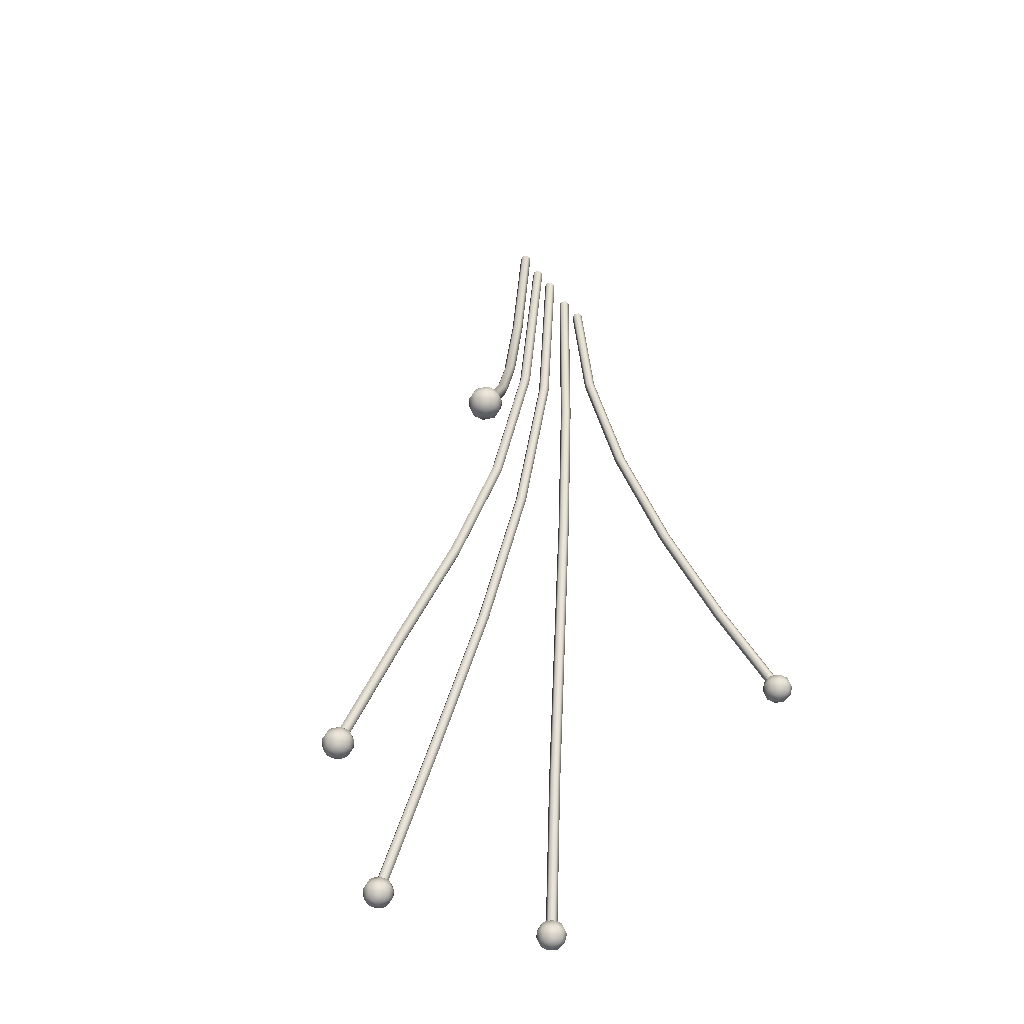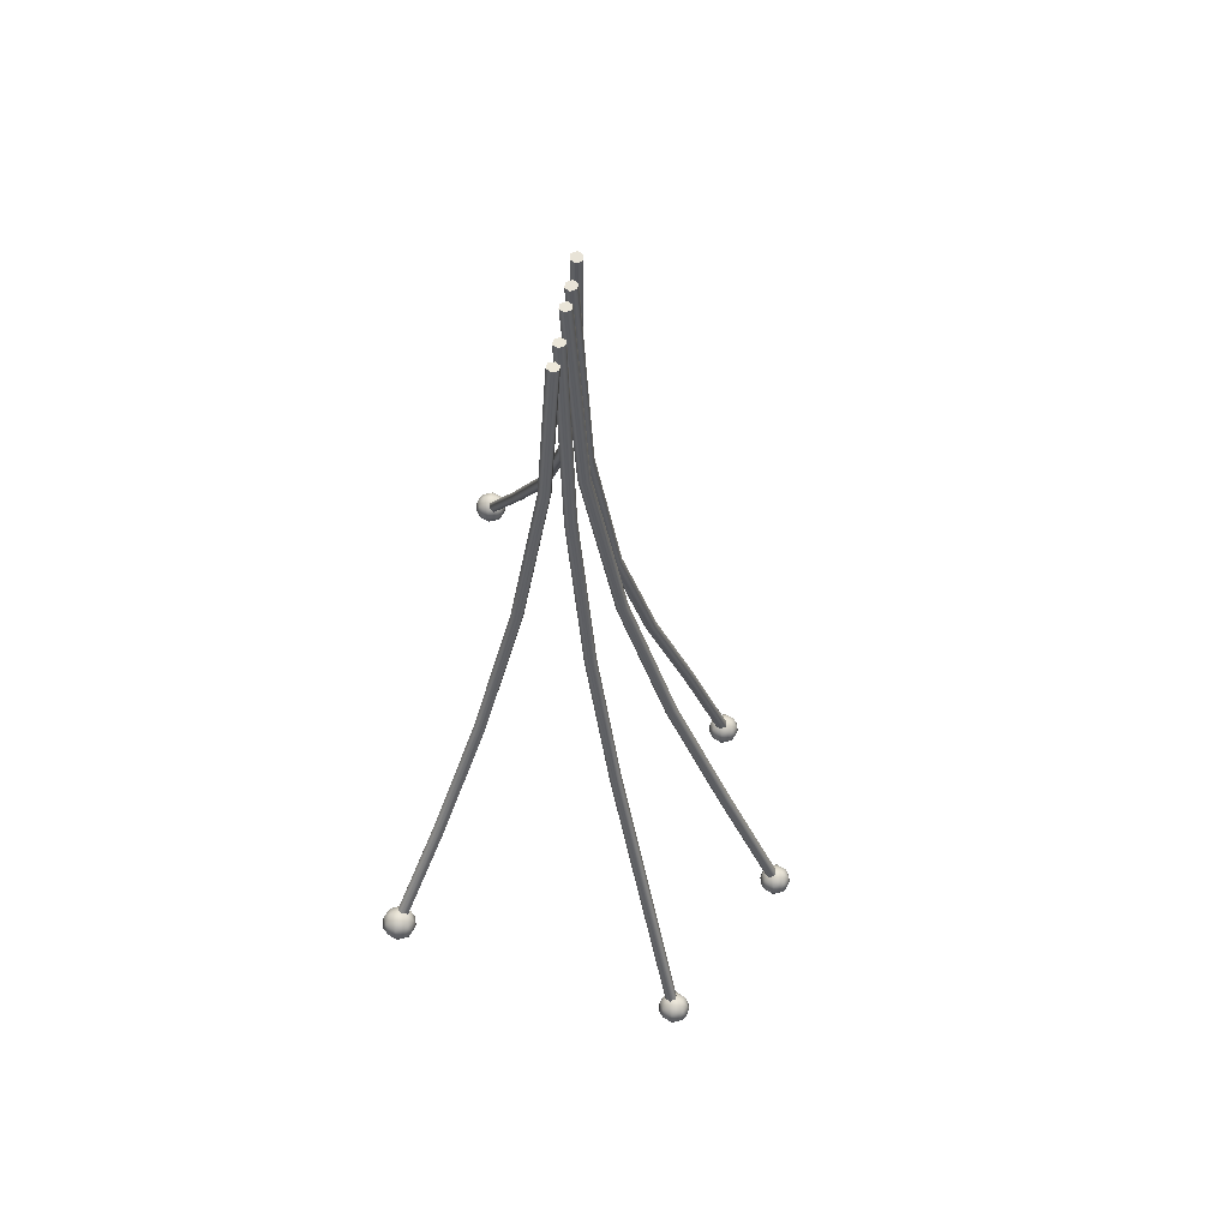
<metadata>
{"format":"obj","ext":"obj","renderer":"f3d","projection":"perspective","resolution":1024,"background":"white","views":[{"elev":-47.8,"azim":-141.0,"up":"+Y"},{"elev":53.8,"azim":9.2,"up":"+Y"}]}
</metadata>
<code>
v 0.1145 0.178 -0.08371
v 0.1677 0.03436 -0.09121
v 0.1634 0.03263 -0.08865
v 0.1102 0.1763 -0.08114
v 0.1145 0.1783 -0.089
v 0.1677 0.03464 -0.0965
v 0.1102 0.1769 -0.09173
v 0.1634 0.03319 -0.09923
v 0.1058 0.1752 -0.08916
v 0.1591 0.03146 -0.09667
v 0.1058 0.1749 -0.08387
v 0.1591 0.03119 -0.09138
v 0.06487 0.3203 -0.07556
v 0.06048 0.3188 -0.07299
v 0.06487 0.3206 -0.08085
v 0.06048 0.3194 -0.08357
v 0.0561 0.3179 -0.08099
v 0.05611 0.3176 -0.0757
v 0.02357 0.4685 -0.06825
v 0.01909 0.4674 -0.06566
v 0.0236 0.4687 -0.07354
v 0.01912 0.4678 -0.07624
v 0.01463 0.4667 -0.07365
v 0.01461 0.4665 -0.06835
v -0.004665 0.6299 -0.06323
v -0.00925 0.6293 -0.06062
v -0.00463 0.63 -0.06853
v -0.009175 0.6296 -0.07122
v -0.01376 0.629 -0.0686
v -0.0138 0.6289 -0.06331
v -0.01515 0.8122 -0.06198
v -0.01975 0.8119 -0.05936
v -0.01511 0.8122 -0.06727
v -0.01967 0.812 -0.06996
v -0.02427 0.8117 -0.06735
v -0.02431 0.8116 -0.06205
v 0.0588 0.1799 0.02414
v 0.09292 0.0364 0.05899
v 0.08846 0.03602 0.0618
v 0.05433 0.1795 0.02697
v 0.05877 0.1788 0.01897
v 0.09292 0.03515 0.05384
v 0.05428 0.1772 0.01662
v 0.08846 0.03352 0.05151
v 0.04981 0.1768 0.01944
v 0.08399 0.03314 0.05433
v 0.04984 0.178 0.02462
v 0.08399 0.03439 0.05948
v 0.02917 0.3156 -0.00248
v 0.0247 0.3152 0.000345
v 0.02908 0.3147 -0.007705
v 0.02454 0.3134 -0.01011
v 0.02007 0.313 -0.00729
v 0.02015 0.3139 -0.002065
v 0.00581 0.4562 -0.02116
v 0.001325 0.4559 -0.01835
v 0.00567 0.4557 -0.02644
v 0.00105 0.4548 -0.0289
v -0.00343 0.4545 -0.02609
v -0.003295 0.4551 -0.02082
v -0.009525 0.6149 -0.03219
v -0.01402 0.6147 -0.0294
v -0.00969 0.6147 -0.03748
v -0.01435 0.6143 -0.03997
v -0.01885 0.6141 -0.03718
v -0.01869 0.6143 -0.03188
v -0.01504 0.8047 -0.03582
v -0.01954 0.8046 -0.03302
v -0.01521 0.8046 -0.04111
v -0.01988 0.8044 -0.04361
v -0.02438 0.8043 -0.04081
v -0.02421 0.8044 -0.03552
v -0.1021 0.3437 0.08779
v -0.1325 0.2578 0.1303
v -0.1368 0.2602 0.1321
v -0.1065 0.346 0.08962
v -0.102 0.3416 0.08293
v -0.1325 0.2555 0.1255
v -0.1063 0.3417 0.07991
v -0.1368 0.2555 0.1226
v -0.1108 0.344 0.08175
v -0.1412 0.2579 0.1243
v -0.1108 0.3461 0.08661
v -0.1412 0.2603 0.1291
v -0.07075 0.4451 0.04929
v -0.07529 0.447 0.05126
v -0.07054 0.4434 0.04427
v -0.07487 0.4436 0.04122
v -0.07941 0.4455 0.0432
v -0.07962 0.4472 0.04822
v -0.04292 0.5585 0.01791
v -0.04758 0.5599 0.02002
v -0.0426 0.5572 0.01276
v -0.04693 0.5575 0.00971
v -0.05158 0.5589 0.01182
v -0.05191 0.5601 0.01697
v -0.02298 0.6801 -0.003225
v -0.02774 0.6809 -0.00101
v -0.02257 0.6794 -0.008475
v -0.02692 0.6796 -0.01151
v -0.03168 0.6804 -0.00929
v -0.03209 0.681 -0.00404
v -0.01537 0.8063 -0.01097
v -0.02014 0.8067 -0.008725
v -0.01493 0.8059 -0.01623
v -0.01928 0.806 -0.01926
v -0.02406 0.8064 -0.01702
v -0.02449 0.8068 -0.01175
v 0.06704 0.2112 -0.187
v 0.1002 0.07787 -0.2231
v 0.09571 0.07615 -0.2208
v 0.06259 0.2094 -0.1848
v 0.06704 0.2126 -0.1921
v 0.1002 0.07926 -0.2282
v 0.06258 0.2122 -0.195
v 0.09571 0.07891 -0.2311
v 0.05813 0.2104 -0.1927
v 0.09125 0.07719 -0.2288
v 0.05813 0.209 -0.1876
v 0.09125 0.07581 -0.2237
v 0.03579 0.329 -0.1535
v 0.03131 0.3273 -0.1512
v 0.0358 0.3303 -0.1587
v 0.03134 0.33 -0.1615
v 0.02686 0.3283 -0.1592
v 0.02685 0.327 -0.1541
v 0.00957 0.4533 -0.1242
v 0.005 0.4521 -0.1217
v 0.00965 0.4543 -0.1294
v 0.005155 0.4541 -0.1322
v 0.00058 0.4529 -0.1298
v 0.000505 0.4519 -0.1245
v -0.00847 0.6063 -0.1005
v -0.01311 0.6056 -0.09799
v -0.008345 0.6069 -0.1057
v -0.01286 0.6069 -0.1085
v -0.0175 0.6062 -0.106
v -0.01763 0.6056 -0.1008
v -0.01519 0.81 -0.08405
v -0.01985 0.8096 -0.08153
v -0.01506 0.8104 -0.08933
v -0.01958 0.8105 -0.09209
v -0.02423 0.8101 -0.08958
v -0.02436 0.8097 -0.0843
v -0.1028 0.3423 -0.2659
v -0.1434 0.2422 -0.3267
v -0.1477 0.2421 -0.3237
v -0.1072 0.3422 -0.2628
v -0.1029 0.345 -0.2704
v -0.1434 0.245 -0.3312
v -0.1072 0.3477 -0.2719
v -0.1477 0.2476 -0.3327
v -0.1115 0.3475 -0.2689
v -0.1521 0.2475 -0.3297
v -0.1115 0.3448 -0.2643
v -0.1521 0.2448 -0.3252
v -0.06759 0.4343 -0.2116
v -0.07194 0.4342 -0.2085
v -0.06769 0.4368 -0.2162
v -0.07215 0.4392 -0.2179
v -0.0765 0.439 -0.2149
v -0.0764 0.4365 -0.2102
v -0.03973 0.5338 -0.1656
v -0.04409 0.5336 -0.1626
v -0.03999 0.5357 -0.1706
v -0.04462 0.5374 -0.1725
v -0.04899 0.5372 -0.1695
v -0.04872 0.5353 -0.1646
v -0.02147 0.6558 -0.13
v -0.02584 0.6555 -0.127
v -0.02184 0.6569 -0.1351
v -0.0266 0.6579 -0.1373
v -0.03097 0.6576 -0.1344
v -0.0306 0.6565 -0.1292
v -0.01494 0.8151 -0.1066
v -0.01932 0.8149 -0.1036
v -0.01533 0.8159 -0.1118
v -0.02011 0.8164 -0.114
v -0.02448 0.8162 -0.1111
v -0.02408 0.8154 -0.1058
v -0.1215 0.2594 0.1281
v -0.1234 0.2594 0.1211
v -0.1234 0.2524 0.1281
v -0.1286 0.2594 0.1159
v -0.1267 0.2517 0.1204
v -0.1286 0.2472 0.1281
v -0.1356 0.2594 0.114
v -0.1356 0.2524 0.1159
v -0.1356 0.2472 0.1211
v -0.1356 0.2453 0.1281
v -0.1234 0.2594 0.1352
v -0.1267 0.2517 0.1358
v -0.1286 0.2594 0.1403
v -0.1356 0.2472 0.1352
v -0.1356 0.2524 0.1403
v -0.1356 0.2594 0.1422
v -0.1234 0.2665 0.1281
v -0.1267 0.2672 0.1358
v -0.1286 0.2717 0.1281
v -0.1356 0.2665 0.1403
v -0.1356 0.2717 0.1352
v -0.1356 0.2736 0.1281
v -0.1267 0.2672 0.1204
v -0.1356 0.2717 0.1211
v -0.1356 0.2665 0.1159
v -0.1498 0.2594 0.1281
v -0.1479 0.2524 0.1281
v -0.1479 0.2594 0.1211
v -0.1427 0.2472 0.1281
v -0.1446 0.2517 0.1204
v -0.1427 0.2594 0.1159
v -0.1479 0.2594 0.1352
v -0.1427 0.2594 0.1403
v -0.1446 0.2517 0.1358
v -0.1479 0.2665 0.1281
v -0.1427 0.2717 0.1281
v -0.1446 0.2672 0.1358
v -0.1446 0.2672 0.1204
v -0.1331 0.2491 -0.3262
v -0.135 0.2491 -0.3333
v -0.135 0.242 -0.3262
v -0.1402 0.2491 -0.3384
v -0.1383 0.2413 -0.3339
v -0.1402 0.2368 -0.3262
v -0.1472 0.2491 -0.3403
v -0.1472 0.242 -0.3384
v -0.1472 0.2368 -0.3333
v -0.1472 0.235 -0.3262
v -0.135 0.2491 -0.3191
v -0.1383 0.2413 -0.3185
v -0.1402 0.2491 -0.314
v -0.1472 0.2368 -0.3191
v -0.1472 0.242 -0.314
v -0.1472 0.2491 -0.3121
v -0.135 0.2561 -0.3262
v -0.1383 0.2568 -0.3185
v -0.1402 0.2613 -0.3262
v -0.1472 0.2561 -0.314
v -0.1472 0.2613 -0.3191
v -0.1472 0.2632 -0.3262
v -0.1383 0.2568 -0.3339
v -0.1472 0.2613 -0.3333
v -0.1472 0.2561 -0.3384
v -0.1613 0.2491 -0.3262
v -0.1595 0.242 -0.3262
v -0.1595 0.2491 -0.3333
v -0.1543 0.2368 -0.3262
v -0.1562 0.2413 -0.3339
v -0.1543 0.2491 -0.3384
v -0.1595 0.2491 -0.3191
v -0.1543 0.2491 -0.314
v -0.1562 0.2413 -0.3185
v -0.1595 0.2561 -0.3262
v -0.1543 0.2613 -0.3262
v -0.1562 0.2568 -0.3185
v -0.1562 0.2568 -0.3339
v 0.109 0.07787 -0.2257
v 0.1072 0.07787 -0.2327
v 0.1072 0.07082 -0.2257
v 0.102 0.07787 -0.2379
v 0.1039 0.07014 -0.2334
v 0.102 0.06566 -0.2257
v 0.09494 0.07787 -0.2398
v 0.09494 0.07082 -0.2379
v 0.09494 0.06566 -0.2327
v 0.09494 0.06376 -0.2257
v 0.1072 0.07787 -0.2186
v 0.1039 0.07014 -0.218
v 0.102 0.07787 -0.2135
v 0.09494 0.06566 -0.2186
v 0.09494 0.07082 -0.2135
v 0.09494 0.07787 -0.2116
v 0.1072 0.08493 -0.2257
v 0.1039 0.0856 -0.218
v 0.102 0.09009 -0.2257
v 0.09494 0.08493 -0.2135
v 0.09494 0.09009 -0.2186
v 0.09494 0.09198 -0.2257
v 0.1039 0.0856 -0.2334
v 0.09494 0.09009 -0.2327
v 0.09494 0.08493 -0.2379
v 0.08082 0.07787 -0.2257
v 0.08271 0.07082 -0.2257
v 0.08271 0.07787 -0.2327
v 0.08788 0.06566 -0.2257
v 0.08601 0.07014 -0.2334
v 0.08788 0.07787 -0.2379
v 0.08271 0.07787 -0.2186
v 0.08788 0.07787 -0.2135
v 0.08601 0.07014 -0.218
v 0.08271 0.08493 -0.2257
v 0.08788 0.09009 -0.2257
v 0.08601 0.0856 -0.218
v 0.08601 0.0856 -0.2334
v 0.1778 0.03189 -0.09363
v 0.1759 0.03189 -0.1007
v 0.1759 0.02484 -0.09363
v 0.1707 0.03189 -0.1059
v 0.1726 0.02416 -0.1014
v 0.1707 0.01968 -0.09363
v 0.1637 0.03189 -0.1077
v 0.1637 0.02484 -0.1059
v 0.1637 0.01968 -0.1007
v 0.1637 0.01778 -0.09363
v 0.1759 0.03189 -0.08658
v 0.1726 0.02416 -0.0859
v 0.1707 0.03189 -0.08142
v 0.1637 0.01968 -0.08658
v 0.1637 0.02484 -0.08142
v 0.1637 0.03189 -0.07952
v 0.1759 0.03895 -0.09363
v 0.1726 0.03962 -0.0859
v 0.1707 0.04412 -0.09363
v 0.1637 0.03895 -0.08142
v 0.1637 0.04412 -0.08658
v 0.1637 0.046 -0.09363
v 0.1726 0.03962 -0.1014
v 0.1637 0.04412 -0.1007
v 0.1637 0.03895 -0.1059
v 0.1496 0.03189 -0.09363
v 0.1514 0.02484 -0.09363
v 0.1514 0.03189 -0.1007
v 0.1566 0.01968 -0.09363
v 0.1547 0.02416 -0.1014
v 0.1566 0.03189 -0.1059
v 0.1514 0.03189 -0.08658
v 0.1566 0.03189 -0.08142
v 0.1547 0.02416 -0.0859
v 0.1514 0.03895 -0.09363
v 0.1566 0.04412 -0.09363
v 0.1547 0.03962 -0.0859
v 0.1547 0.03962 -0.1014
v 0.1026 0.03662 0.05692
v 0.1007 0.03662 0.04986
v 0.1007 0.02957 0.05692
v 0.09556 0.03662 0.0447
v 0.09742 0.02889 0.04919
v 0.09556 0.0244 0.05692
v 0.0885 0.03662 0.04281
v 0.0885 0.02957 0.0447
v 0.0885 0.0244 0.04986
v 0.0885 0.02251 0.05692
v 0.1007 0.03662 0.06398
v 0.09742 0.02889 0.06465
v 0.09556 0.03662 0.06914
v 0.0885 0.0244 0.06398
v 0.0885 0.02957 0.06914
v 0.0885 0.03662 0.07103
v 0.1007 0.04368 0.05692
v 0.09742 0.04435 0.06465
v 0.09556 0.04884 0.05692
v 0.0885 0.04368 0.06914
v 0.0885 0.04884 0.06398
v 0.0885 0.05074 0.05692
v 0.09742 0.04435 0.04919
v 0.0885 0.04884 0.04986
v 0.0885 0.04368 0.0447
v 0.07439 0.03662 0.05692
v 0.07628 0.02957 0.05692
v 0.07628 0.03662 0.04986
v 0.08145 0.0244 0.05692
v 0.07958 0.02889 0.04919
v 0.08145 0.03662 0.0447
v 0.07628 0.03662 0.06398
v 0.08145 0.03662 0.06914
v 0.07958 0.02889 0.06465
v 0.07628 0.04368 0.05692
v 0.08145 0.04884 0.05692
v 0.07958 0.04435 0.06465
v 0.07958 0.04435 0.04919
f 3 2 1
f 1 4 3
f 2 6 5
f 5 1 2
f 6 8 7
f 7 5 6
f 8 10 9
f 9 7 8
f 10 12 11
f 11 9 10
f 12 3 4
f 4 11 12
f 4 1 13
f 13 14 4
f 1 5 15
f 15 13 1
f 5 7 16
f 16 15 5
f 7 9 17
f 17 16 7
f 9 11 18
f 18 17 9
f 11 4 14
f 14 18 11
f 14 13 19
f 19 20 14
f 13 15 21
f 21 19 13
f 15 16 22
f 22 21 15
f 16 17 23
f 23 22 16
f 17 18 24
f 24 23 17
f 18 14 20
f 20 24 18
f 20 19 25
f 25 26 20
f 19 21 27
f 27 25 19
f 21 22 28
f 28 27 21
f 22 23 29
f 29 28 22
f 23 24 30
f 30 29 23
f 24 20 26
f 26 30 24
f 26 25 31
f 31 32 26
f 25 27 33
f 33 31 25
f 27 28 34
f 34 33 27
f 28 29 35
f 35 34 28
f 29 30 36
f 36 35 29
f 30 26 32
f 32 36 30
f 32 31 33
f 34 35 32
f 32 33 34
f 32 35 36
f 39 38 37
f 37 40 39
f 38 42 41
f 41 37 38
f 42 44 43
f 43 41 42
f 44 46 45
f 45 43 44
f 46 48 47
f 47 45 46
f 48 39 40
f 40 47 48
f 40 37 49
f 49 50 40
f 37 41 51
f 51 49 37
f 41 43 52
f 52 51 41
f 43 45 53
f 53 52 43
f 45 47 54
f 54 53 45
f 47 40 50
f 50 54 47
f 50 49 55
f 55 56 50
f 49 51 57
f 57 55 49
f 51 52 58
f 58 57 51
f 52 53 59
f 59 58 52
f 53 54 60
f 60 59 53
f 54 50 56
f 56 60 54
f 56 55 61
f 61 62 56
f 55 57 63
f 63 61 55
f 57 58 64
f 64 63 57
f 58 59 65
f 65 64 58
f 59 60 66
f 66 65 59
f 60 56 62
f 62 66 60
f 62 61 67
f 67 68 62
f 61 63 69
f 69 67 61
f 63 64 70
f 70 69 63
f 64 65 71
f 71 70 64
f 65 66 72
f 72 71 65
f 66 62 68
f 68 72 66
f 68 67 69
f 70 71 68
f 68 69 70
f 68 71 72
f 75 74 73
f 73 76 75
f 74 78 77
f 77 73 74
f 78 80 79
f 79 77 78
f 80 82 81
f 81 79 80
f 82 84 83
f 83 81 82
f 84 75 76
f 76 83 84
f 76 73 85
f 85 86 76
f 73 77 87
f 87 85 73
f 77 79 88
f 88 87 77
f 79 81 89
f 89 88 79
f 81 83 90
f 90 89 81
f 83 76 86
f 86 90 83
f 86 85 91
f 91 92 86
f 85 87 93
f 93 91 85
f 87 88 94
f 94 93 87
f 88 89 95
f 95 94 88
f 89 90 96
f 96 95 89
f 90 86 92
f 92 96 90
f 92 91 97
f 97 98 92
f 91 93 99
f 99 97 91
f 93 94 100
f 100 99 93
f 94 95 101
f 101 100 94
f 95 96 102
f 102 101 95
f 96 92 98
f 98 102 96
f 98 97 103
f 103 104 98
f 97 99 105
f 105 103 97
f 99 100 106
f 106 105 99
f 100 101 107
f 107 106 100
f 101 102 108
f 108 107 101
f 102 98 104
f 104 108 102
f 104 103 105
f 106 107 104
f 104 105 106
f 104 107 108
f 111 110 109
f 109 112 111
f 110 114 113
f 113 109 110
f 114 116 115
f 115 113 114
f 116 118 117
f 117 115 116
f 118 120 119
f 119 117 118
f 120 111 112
f 112 119 120
f 112 109 121
f 121 122 112
f 109 113 123
f 123 121 109
f 113 115 124
f 124 123 113
f 115 117 125
f 125 124 115
f 117 119 126
f 126 125 117
f 119 112 122
f 122 126 119
f 122 121 127
f 127 128 122
f 121 123 129
f 129 127 121
f 123 124 130
f 130 129 123
f 124 125 131
f 131 130 124
f 125 126 132
f 132 131 125
f 126 122 128
f 128 132 126
f 128 127 133
f 133 134 128
f 127 129 135
f 135 133 127
f 129 130 136
f 136 135 129
f 130 131 137
f 137 136 130
f 131 132 138
f 138 137 131
f 132 128 134
f 134 138 132
f 134 133 139
f 139 140 134
f 133 135 141
f 141 139 133
f 135 136 142
f 142 141 135
f 136 137 143
f 143 142 136
f 137 138 144
f 144 143 137
f 138 134 140
f 140 144 138
f 140 139 141
f 142 143 140
f 140 141 142
f 140 143 144
f 147 146 145
f 145 148 147
f 146 150 149
f 149 145 146
f 150 152 151
f 151 149 150
f 152 154 153
f 153 151 152
f 154 156 155
f 155 153 154
f 156 147 148
f 148 155 156
f 148 145 157
f 157 158 148
f 145 149 159
f 159 157 145
f 149 151 160
f 160 159 149
f 151 153 161
f 161 160 151
f 153 155 162
f 162 161 153
f 155 148 158
f 158 162 155
f 158 157 163
f 163 164 158
f 157 159 165
f 165 163 157
f 159 160 166
f 166 165 159
f 160 161 167
f 167 166 160
f 161 162 168
f 168 167 161
f 162 158 164
f 164 168 162
f 164 163 169
f 169 170 164
f 163 165 171
f 171 169 163
f 165 166 172
f 172 171 165
f 166 167 173
f 173 172 166
f 167 168 174
f 174 173 167
f 168 164 170
f 170 174 168
f 170 169 175
f 175 176 170
f 169 171 177
f 177 175 169
f 171 172 178
f 178 177 171
f 172 173 179
f 179 178 172
f 173 174 180
f 180 179 173
f 174 170 176
f 176 180 174
f 176 175 177
f 178 179 176
f 176 177 178
f 176 179 180
f 183 182 181
f 185 184 182
f 183 185 182
f 186 185 183
f 188 187 184
f 185 188 184
f 189 188 185
f 186 189 185
f 190 189 186
f 191 183 181
f 192 186 183
f 191 192 183
f 193 192 191
f 194 190 186
f 192 194 186
f 195 194 192
f 193 195 192
f 196 195 193
f 197 191 181
f 198 193 191
f 197 198 191
f 199 198 197
f 200 196 193
f 198 200 193
f 201 200 198
f 199 201 198
f 202 201 199
f 182 197 181
f 203 199 197
f 182 203 197
f 184 203 182
f 204 202 199
f 203 204 199
f 205 204 203
f 184 205 203
f 187 205 184
f 208 207 206
f 210 209 207
f 208 210 207
f 211 210 208
f 189 190 209
f 210 189 209
f 188 189 210
f 211 188 210
f 187 188 211
f 207 212 206
f 214 213 212
f 207 214 212
f 209 214 207
f 195 196 213
f 214 195 213
f 194 195 214
f 209 194 214
f 190 194 209
f 212 215 206
f 217 216 215
f 212 217 215
f 213 217 212
f 201 202 216
f 217 201 216
f 200 201 217
f 213 200 217
f 196 200 213
f 215 208 206
f 218 211 208
f 215 218 208
f 216 218 215
f 205 187 211
f 218 205 211
f 204 205 218
f 216 204 218
f 202 204 216
f 221 220 219
f 223 222 220
f 221 223 220
f 224 223 221
f 226 225 222
f 223 226 222
f 227 226 223
f 224 227 223
f 228 227 224
f 229 221 219
f 230 224 221
f 229 230 221
f 231 230 229
f 232 228 224
f 230 232 224
f 233 232 230
f 231 233 230
f 234 233 231
f 235 229 219
f 236 231 229
f 235 236 229
f 237 236 235
f 238 234 231
f 236 238 231
f 239 238 236
f 237 239 236
f 240 239 237
f 220 235 219
f 241 237 235
f 220 241 235
f 222 241 220
f 242 240 237
f 241 242 237
f 243 242 241
f 222 243 241
f 225 243 222
f 246 245 244
f 248 247 245
f 246 248 245
f 249 248 246
f 227 228 247
f 248 227 247
f 226 227 248
f 249 226 248
f 225 226 249
f 245 250 244
f 252 251 250
f 245 252 250
f 247 252 245
f 233 234 251
f 252 233 251
f 232 233 252
f 247 232 252
f 228 232 247
f 250 253 244
f 255 254 253
f 250 255 253
f 251 255 250
f 239 240 254
f 255 239 254
f 238 239 255
f 251 238 255
f 234 238 251
f 253 246 244
f 256 249 246
f 253 256 246
f 254 256 253
f 243 225 249
f 256 243 249
f 242 243 256
f 254 242 256
f 240 242 254
f 259 258 257
f 261 260 258
f 259 261 258
f 262 261 259
f 264 263 260
f 261 264 260
f 265 264 261
f 262 265 261
f 266 265 262
f 267 259 257
f 268 262 259
f 267 268 259
f 269 268 267
f 270 266 262
f 268 270 262
f 271 270 268
f 269 271 268
f 272 271 269
f 273 267 257
f 274 269 267
f 273 274 267
f 275 274 273
f 276 272 269
f 274 276 269
f 277 276 274
f 275 277 274
f 278 277 275
f 258 273 257
f 279 275 273
f 258 279 273
f 260 279 258
f 280 278 275
f 279 280 275
f 281 280 279
f 260 281 279
f 263 281 260
f 284 283 282
f 286 285 283
f 284 286 283
f 287 286 284
f 265 266 285
f 286 265 285
f 264 265 286
f 287 264 286
f 263 264 287
f 283 288 282
f 290 289 288
f 283 290 288
f 285 290 283
f 271 272 289
f 290 271 289
f 270 271 290
f 285 270 290
f 266 270 285
f 288 291 282
f 293 292 291
f 288 293 291
f 289 293 288
f 277 278 292
f 293 277 292
f 276 277 293
f 289 276 293
f 272 276 289
f 291 284 282
f 294 287 284
f 291 294 284
f 292 294 291
f 281 263 287
f 294 281 287
f 280 281 294
f 292 280 294
f 278 280 292
f 297 296 295
f 299 298 296
f 297 299 296
f 300 299 297
f 302 301 298
f 299 302 298
f 303 302 299
f 300 303 299
f 304 303 300
f 305 297 295
f 306 300 297
f 305 306 297
f 307 306 305
f 308 304 300
f 306 308 300
f 309 308 306
f 307 309 306
f 310 309 307
f 311 305 295
f 312 307 305
f 311 312 305
f 313 312 311
f 314 310 307
f 312 314 307
f 315 314 312
f 313 315 312
f 316 315 313
f 296 311 295
f 317 313 311
f 296 317 311
f 298 317 296
f 318 316 313
f 317 318 313
f 319 318 317
f 298 319 317
f 301 319 298
f 322 321 320
f 324 323 321
f 322 324 321
f 325 324 322
f 303 304 323
f 324 303 323
f 302 303 324
f 325 302 324
f 301 302 325
f 321 326 320
f 328 327 326
f 321 328 326
f 323 328 321
f 309 310 327
f 328 309 327
f 308 309 328
f 323 308 328
f 304 308 323
f 326 329 320
f 331 330 329
f 326 331 329
f 327 331 326
f 315 316 330
f 331 315 330
f 314 315 331
f 327 314 331
f 310 314 327
f 329 322 320
f 332 325 322
f 329 332 322
f 330 332 329
f 319 301 325
f 332 319 325
f 318 319 332
f 330 318 332
f 316 318 330
f 335 334 333
f 337 336 334
f 335 337 334
f 338 337 335
f 340 339 336
f 337 340 336
f 341 340 337
f 338 341 337
f 342 341 338
f 343 335 333
f 344 338 335
f 343 344 335
f 345 344 343
f 346 342 338
f 344 346 338
f 347 346 344
f 345 347 344
f 348 347 345
f 349 343 333
f 350 345 343
f 349 350 343
f 351 350 349
f 352 348 345
f 350 352 345
f 353 352 350
f 351 353 350
f 354 353 351
f 334 349 333
f 355 351 349
f 334 355 349
f 336 355 334
f 356 354 351
f 355 356 351
f 357 356 355
f 336 357 355
f 339 357 336
f 360 359 358
f 362 361 359
f 360 362 359
f 363 362 360
f 341 342 361
f 362 341 361
f 340 341 362
f 363 340 362
f 339 340 363
f 359 364 358
f 366 365 364
f 359 366 364
f 361 366 359
f 347 348 365
f 366 347 365
f 346 347 366
f 361 346 366
f 342 346 361
f 364 367 358
f 369 368 367
f 364 369 367
f 365 369 364
f 353 354 368
f 369 353 368
f 352 353 369
f 365 352 369
f 348 352 365
f 367 360 358
f 370 363 360
f 367 370 360
f 368 370 367
f 357 339 363
f 370 357 363
f 356 357 370
f 368 356 370
f 354 356 368

</code>
